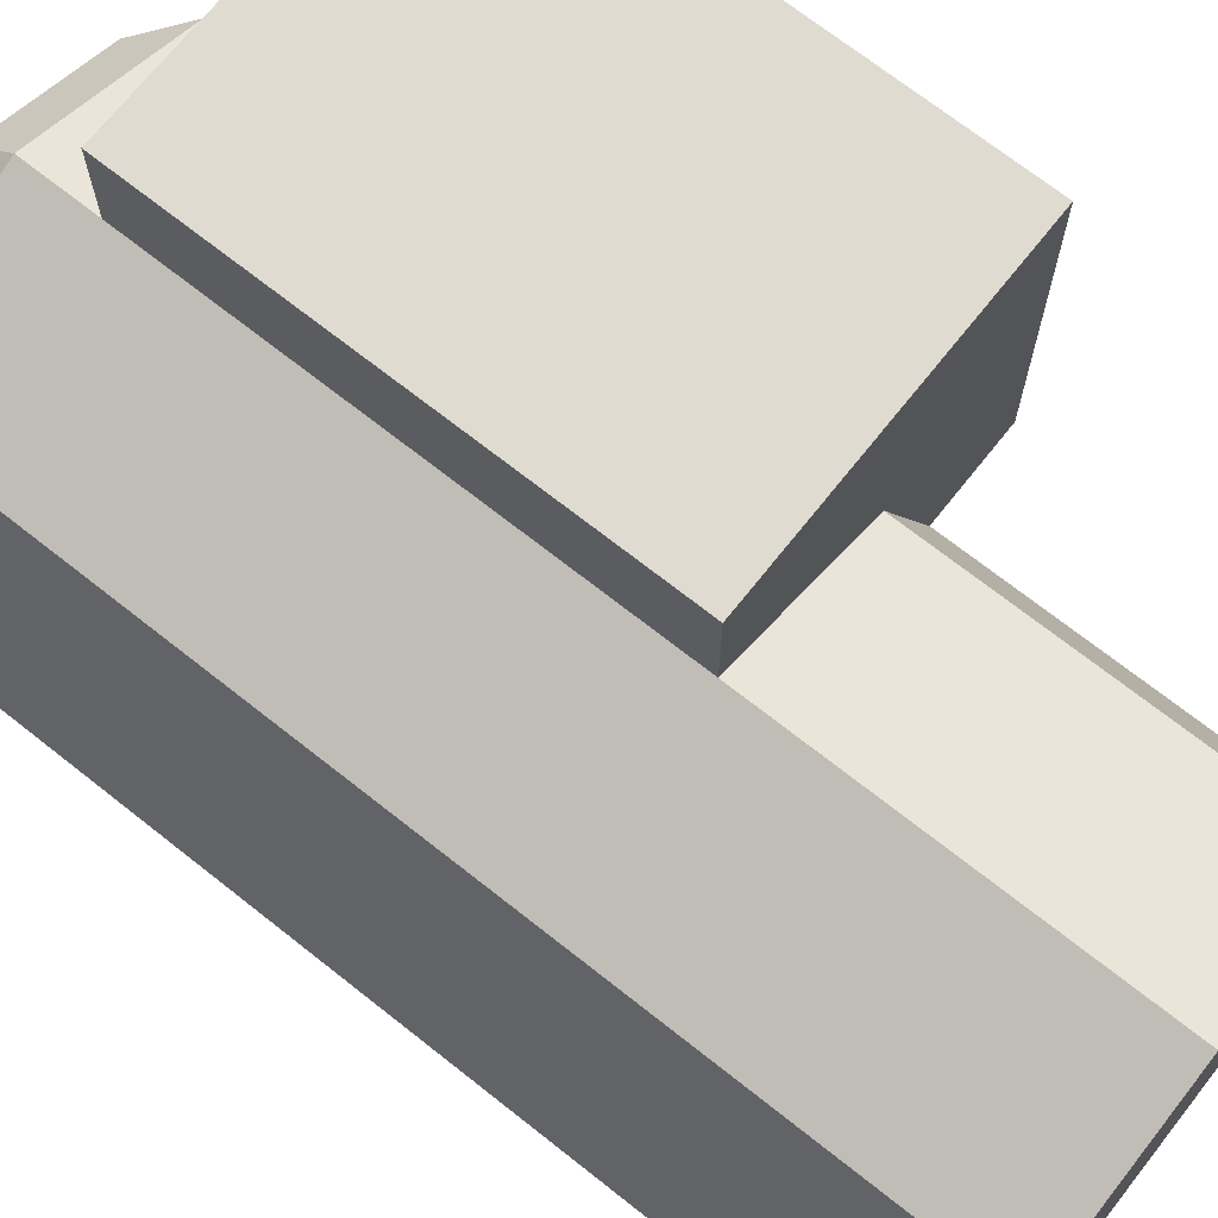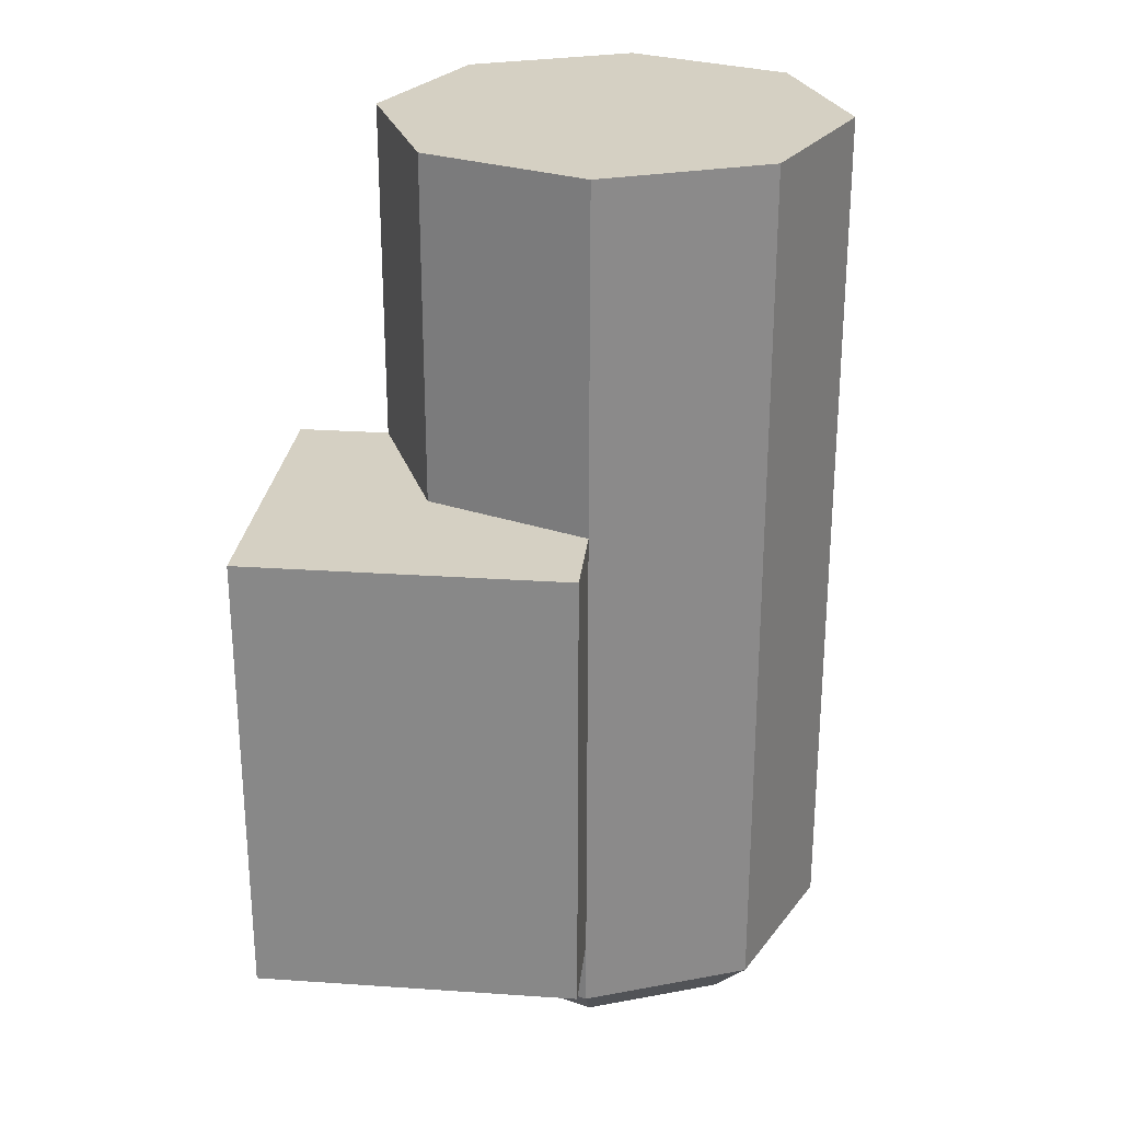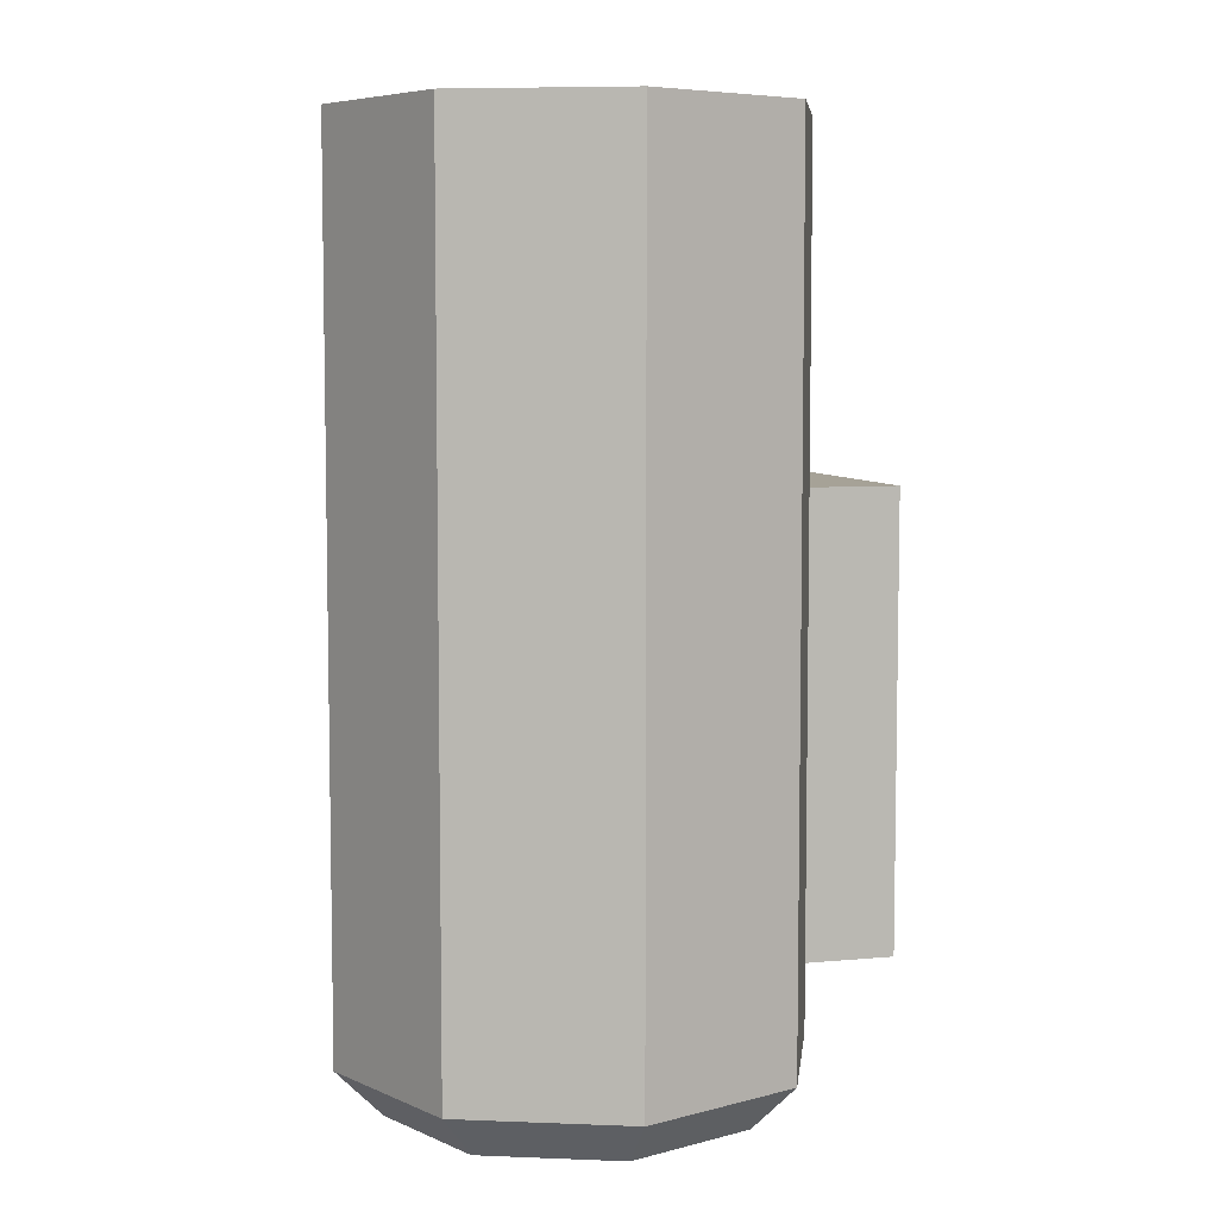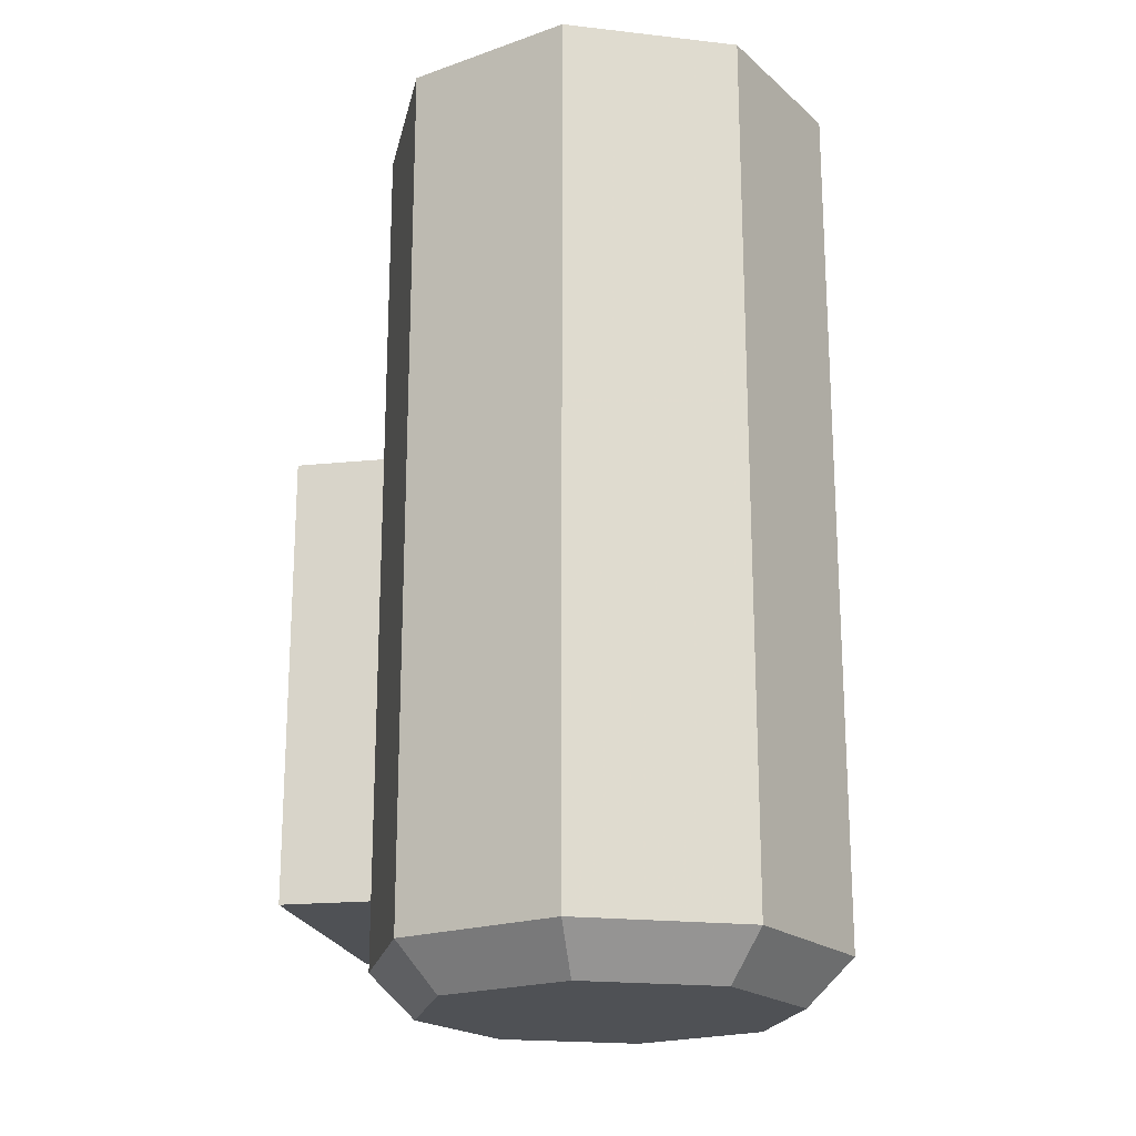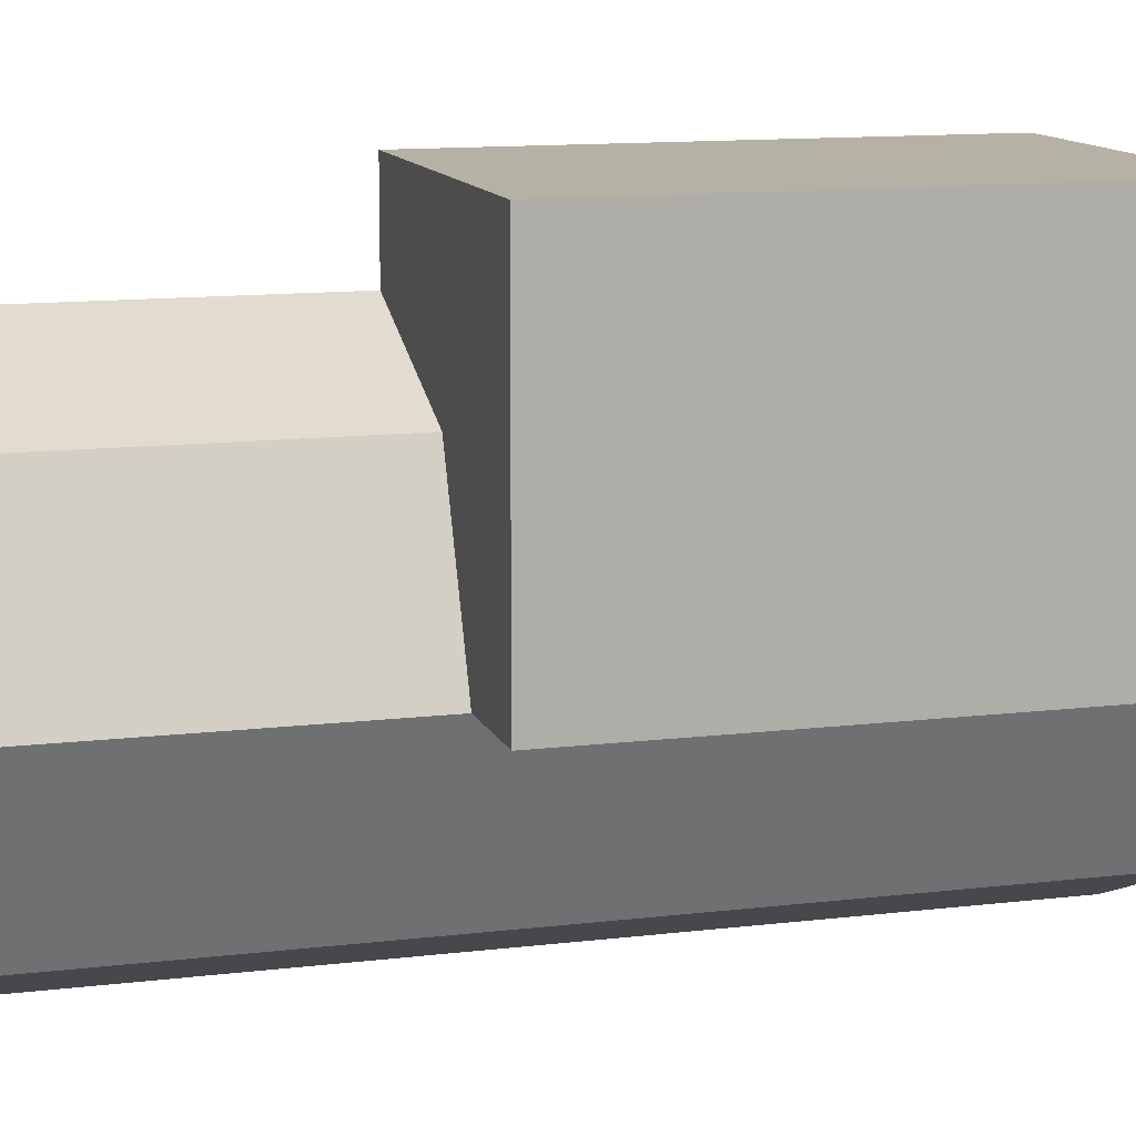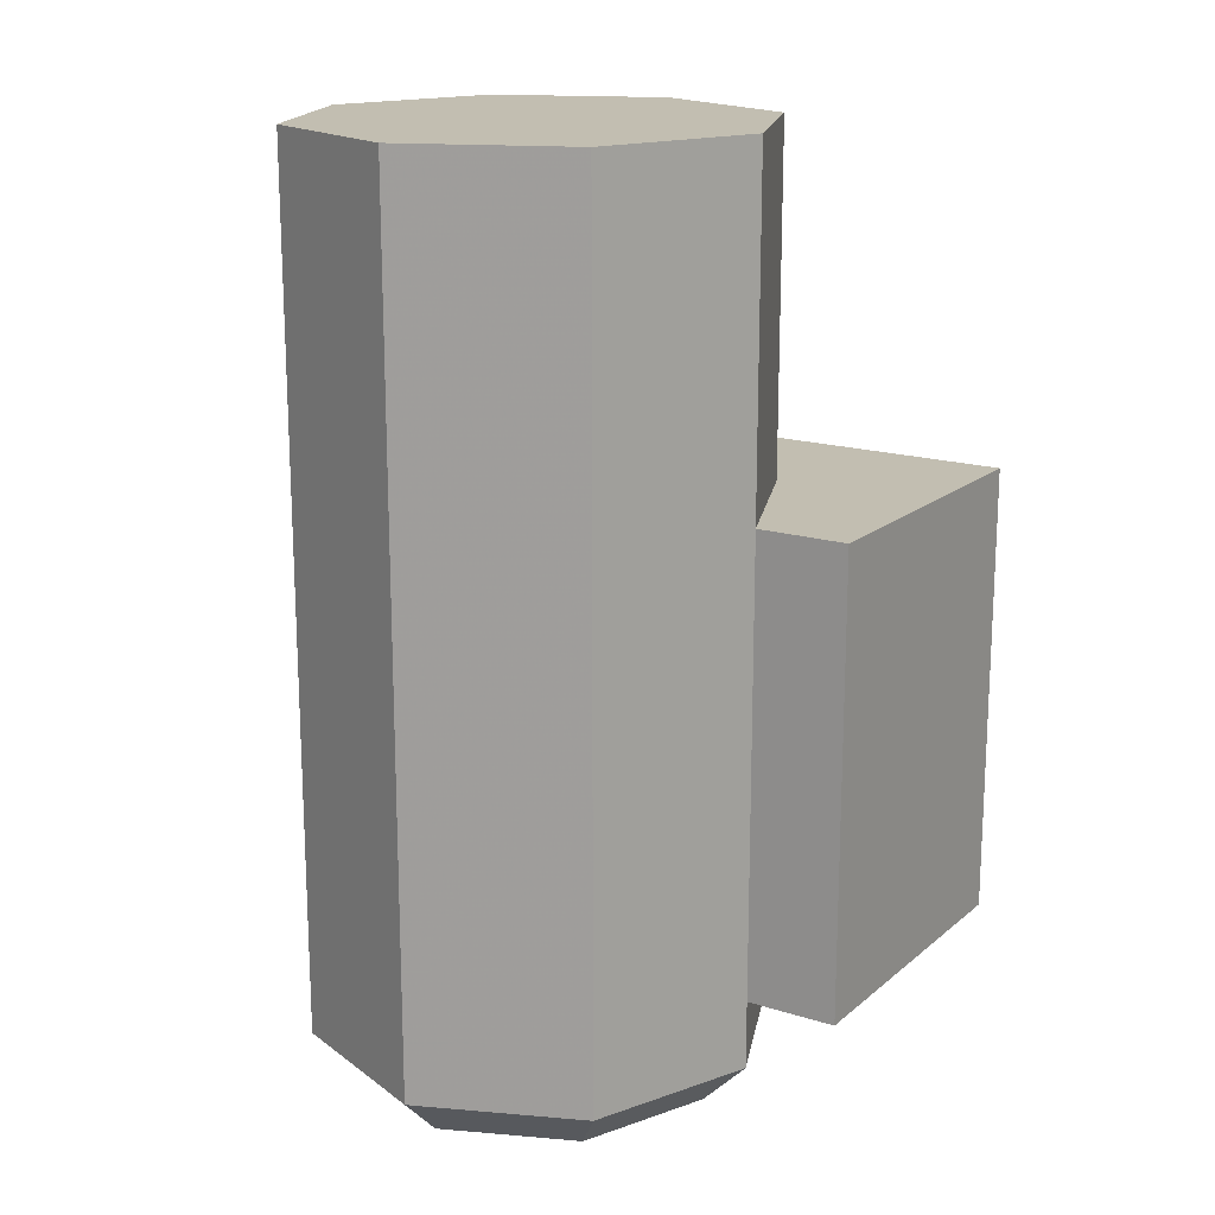
<metadata>
{"format":"obj","ext":"obj","renderer":"f3d","projection":"perspective","resolution":1024,"background":"white","views":[{"elev":70.2,"azim":-51.6,"up":"+Y"},{"elev":26.2,"azim":-173.9,"up":"+Z"},{"elev":6.4,"azim":-15.8,"up":"+Z"},{"elev":-20.1,"azim":-79.4,"up":"+Z"},{"elev":12.0,"azim":73.7,"up":"+Y"},{"elev":17.1,"azim":32.3,"up":"+Z"}]}
</metadata>
<code>
o pod1_Cylinder.004
v -0 0.1965 0.05
v -0 0.1749 0.2
v 0.07071 0.1672 0.05
v 0.0554 0.1519 0.2
v 0.1 0.0965 0.05
v 0.07835 0.0965 0.2
v 0.07071 0.02579 0.05
v 0.0554 0.0411 0.2
v -0 -0.0035 0.05
v -0 0.01815 0.2
v -0.07071 0.02579 0.05
v -0.0554 0.0411 0.2
v -0.1 0.0965 0.05
v -0.07835 0.0965 0.2
v -0.07071 0.1672 0.05
v -0.0554 0.1519 0.2
v -0 0.1965 -0.15
v 0.07071 0.1672 -0.15
v 0.1 0.0965 -0.15
v 0.07071 0.02579 -0.15
v -0 -0.0035 -0.15
v -0.07071 0.02579 -0.15
v -0.1 0.0965 -0.15
v -0.07071 0.1672 -0.15
v -0 0.1965 -0.18
v 0.07071 0.1672 -0.18
v 0.1 0.0965 -0.18
v 0.07071 0.02579 -0.18
v -0 -0.0035 -0.18
v -0.07071 0.02579 -0.18
v -0.1 0.0965 -0.18
v -0.07071 0.1672 -0.18
v -0 0.1765 -0.2
v 0.05657 0.1531 -0.2
v 0.08 0.0965 -0.2
v 0.05657 0.03993 -0.2
v -0 0.0165 -0.2
v -0.05657 0.03993 -0.2
v -0.08 0.0965 -0.2
v -0.05657 0.1531 -0.2
v 0 0.2365 0.05
v 0.14 0.2365 0.05
v 0.14 0.0965 0.05
v 0 0.2365 -0.15
v 0.14 0.2365 -0.15
v 0.14 0.0965 -0.15
v 0.07071 0.1672 0.2
v -0 0.1965 0.2
v 0.1 0.0965 0.2
v 0.07071 0.02579 0.2
v -0 -0.0035 0.2
v -0.07071 0.02579 0.2
v -0.1 0.0965 0.2
v -0.07071 0.1672 0.2
f 1 48 47 3
f 3 47 49 5
f 5 49 50 7
f 7 50 51 9
f 9 51 52 11
f 11 52 53 13
f 4 2 16 14 12 10 8 6
f 13 53 54 15
f 15 54 48 1
f 15 1 17 24
f 24 17 25 32
f 5 19 46 43
f 5 7 20 19
f 11 13 23 22
f 7 9 21 20
f 13 15 24 23
f 1 3 42 41
f 9 11 22 21
f 29 30 38 37
f 22 23 31 30
f 20 21 29 28
f 18 19 27 26
f 23 24 32 31
f 21 22 30 29
f 19 20 28 27
f 17 18 26 25
f 33 34 35 36 37 38 39 40
f 27 28 36 35
f 25 26 34 33
f 32 25 33 40
f 30 31 39 38
f 28 29 37 36
f 26 27 35 34
f 31 32 40 39
f 41 42 45 44
f 42 43 46 45
f 19 18 45 46
f 17 1 41 44
f 3 5 43 42
f 18 17 44 45
f 2 4 47 48
f 4 6 49 47
f 6 8 50 49
f 8 10 51 50
f 10 12 52 51
f 12 14 53 52
f 14 16 54 53
f 16 2 48 54

</code>
